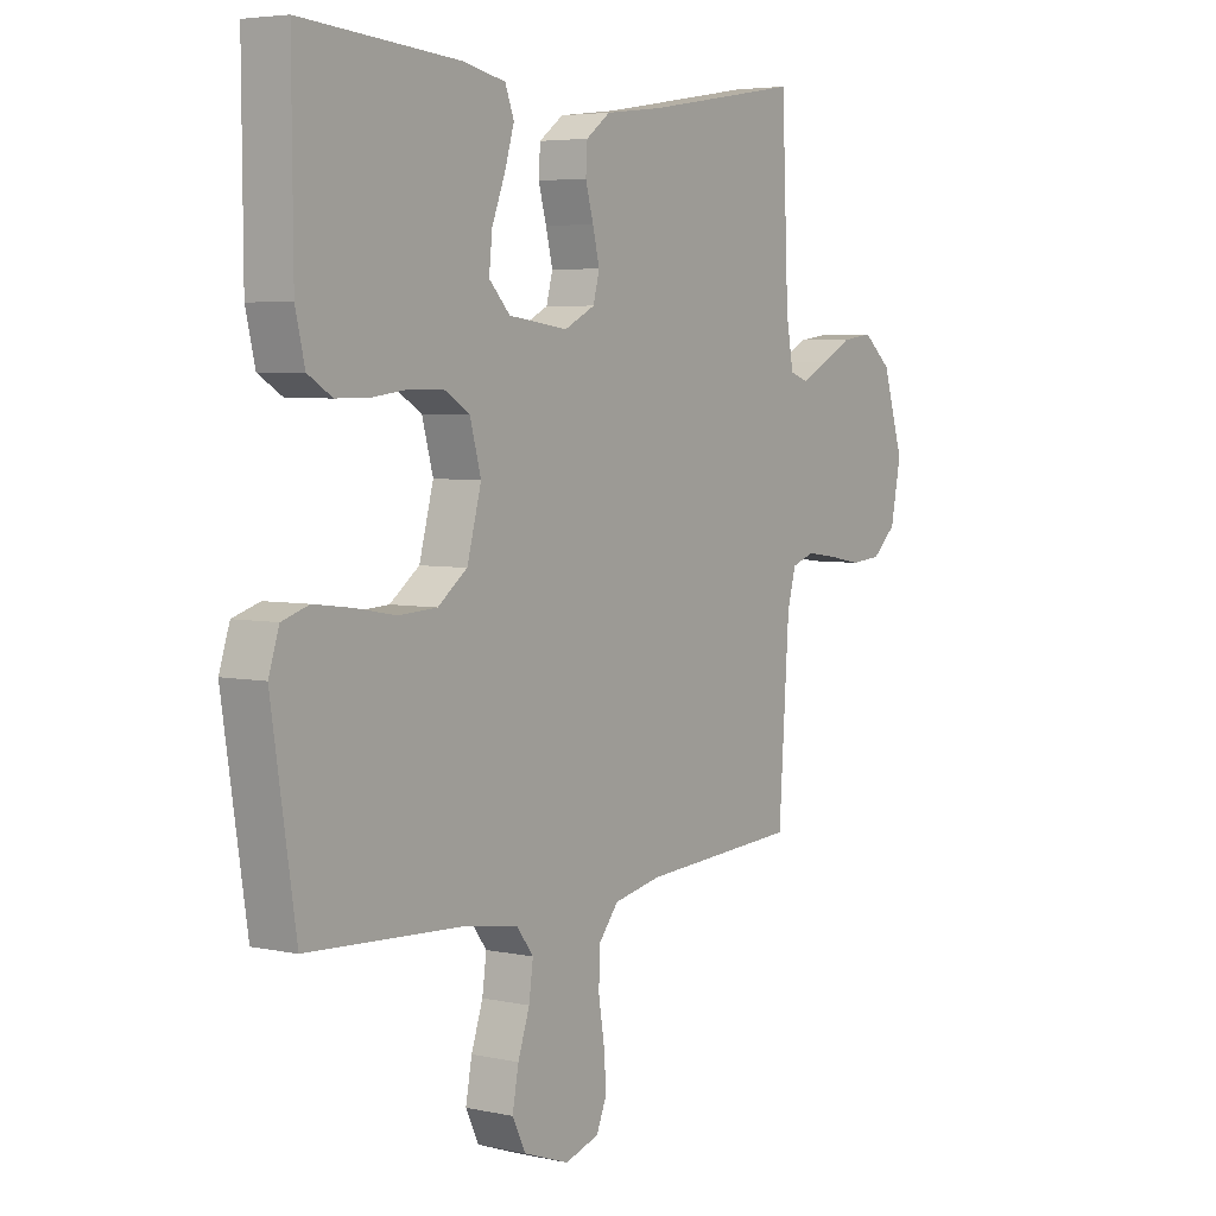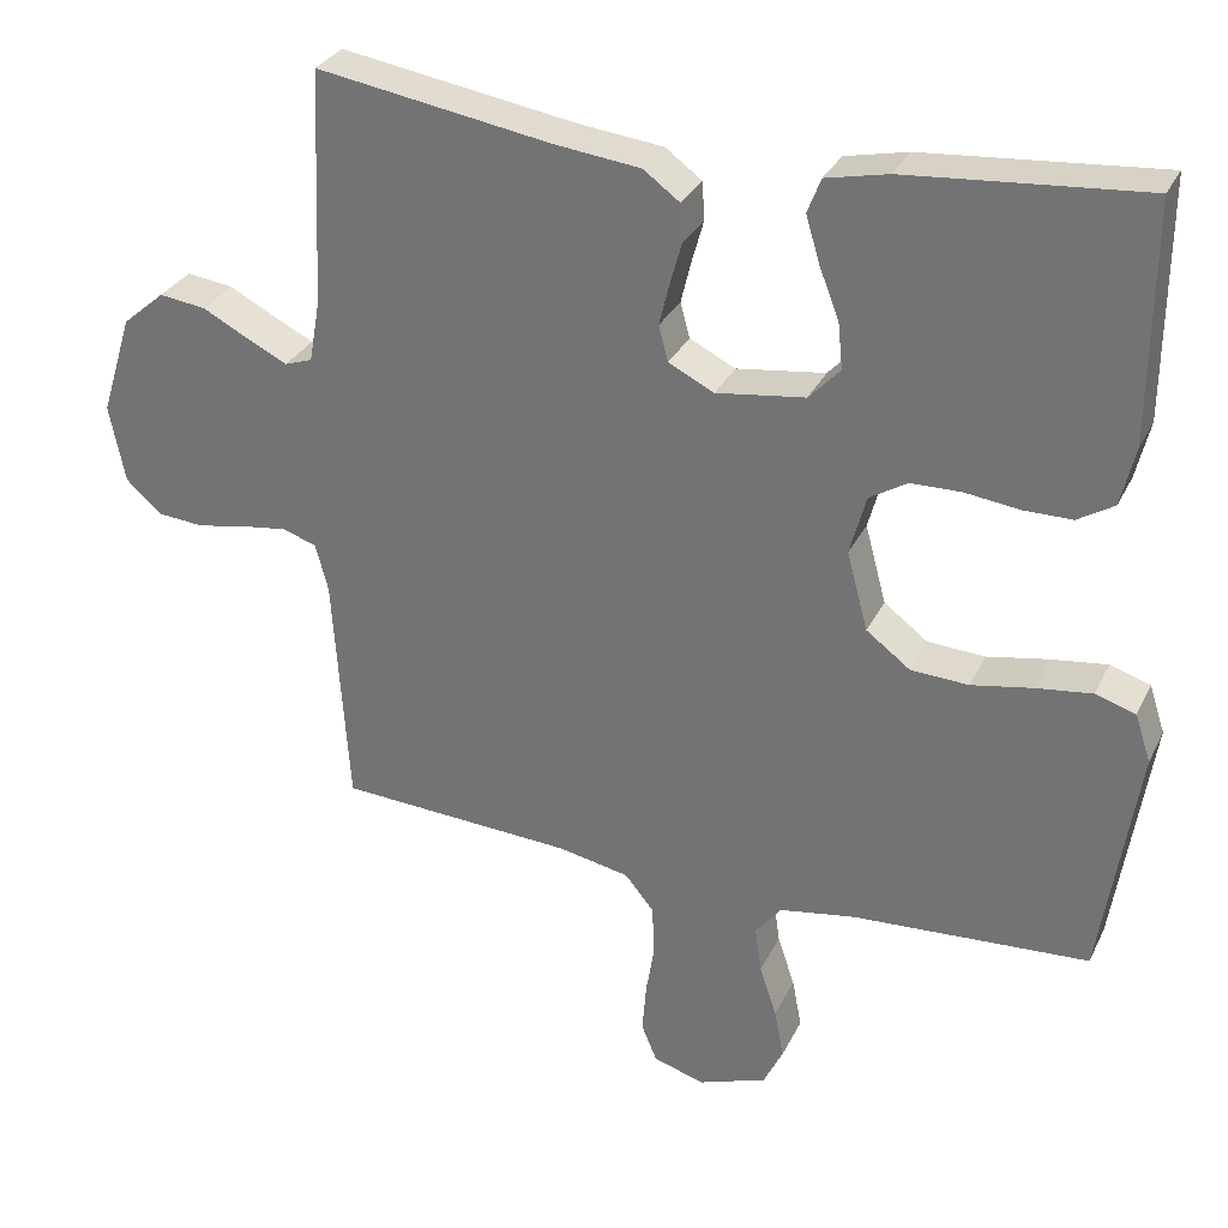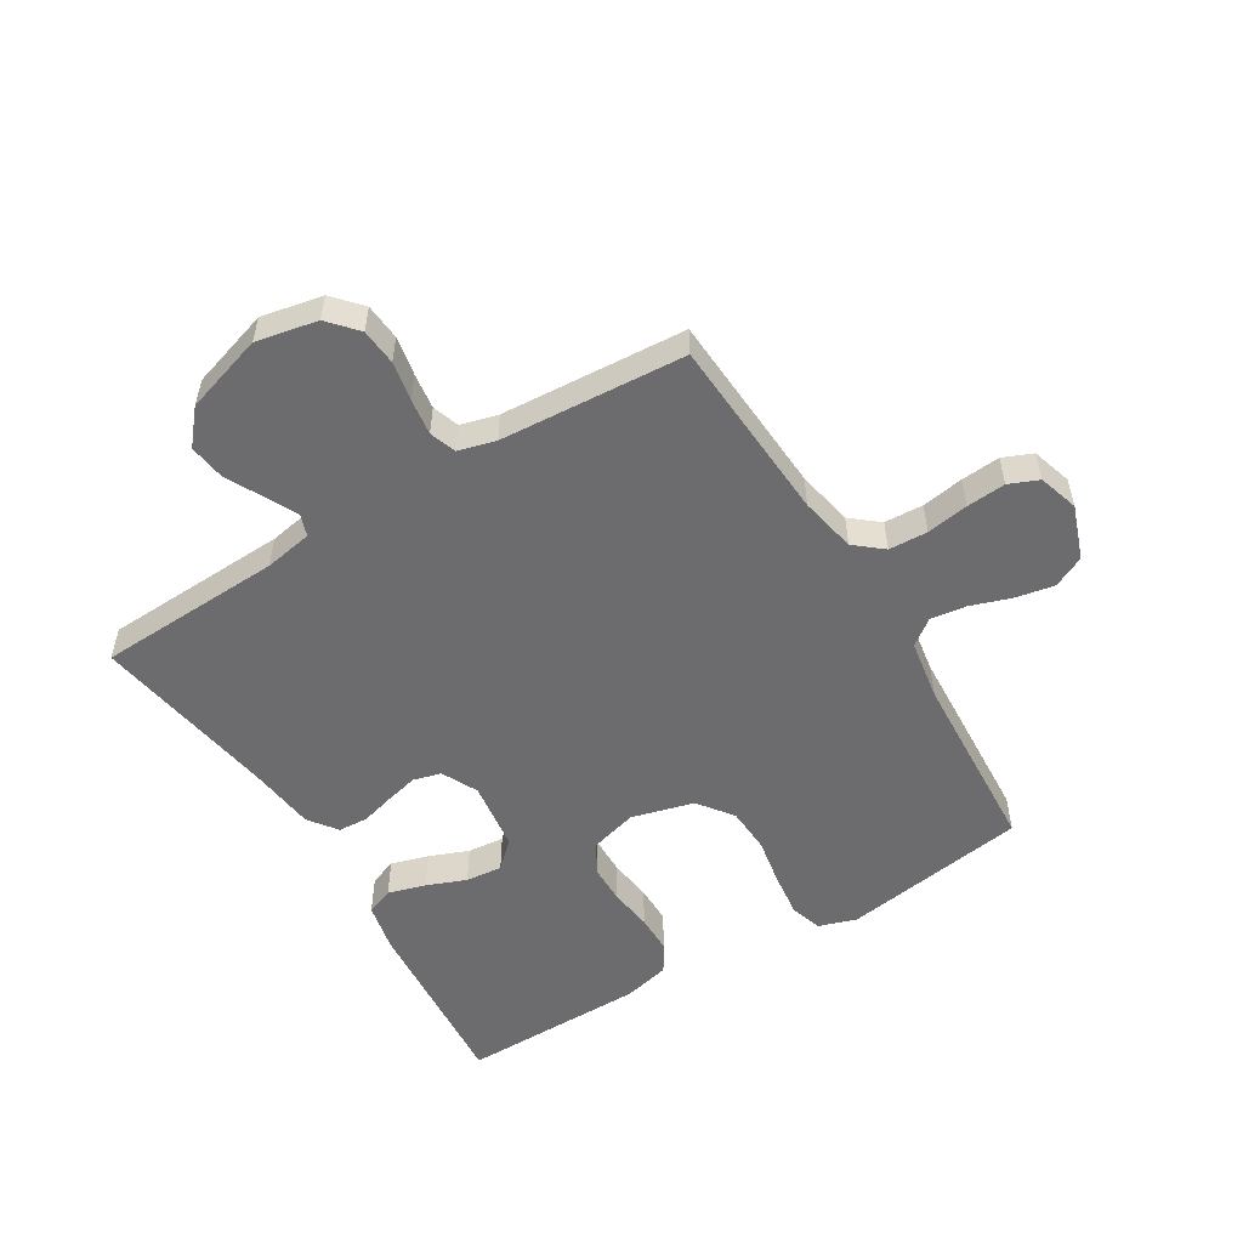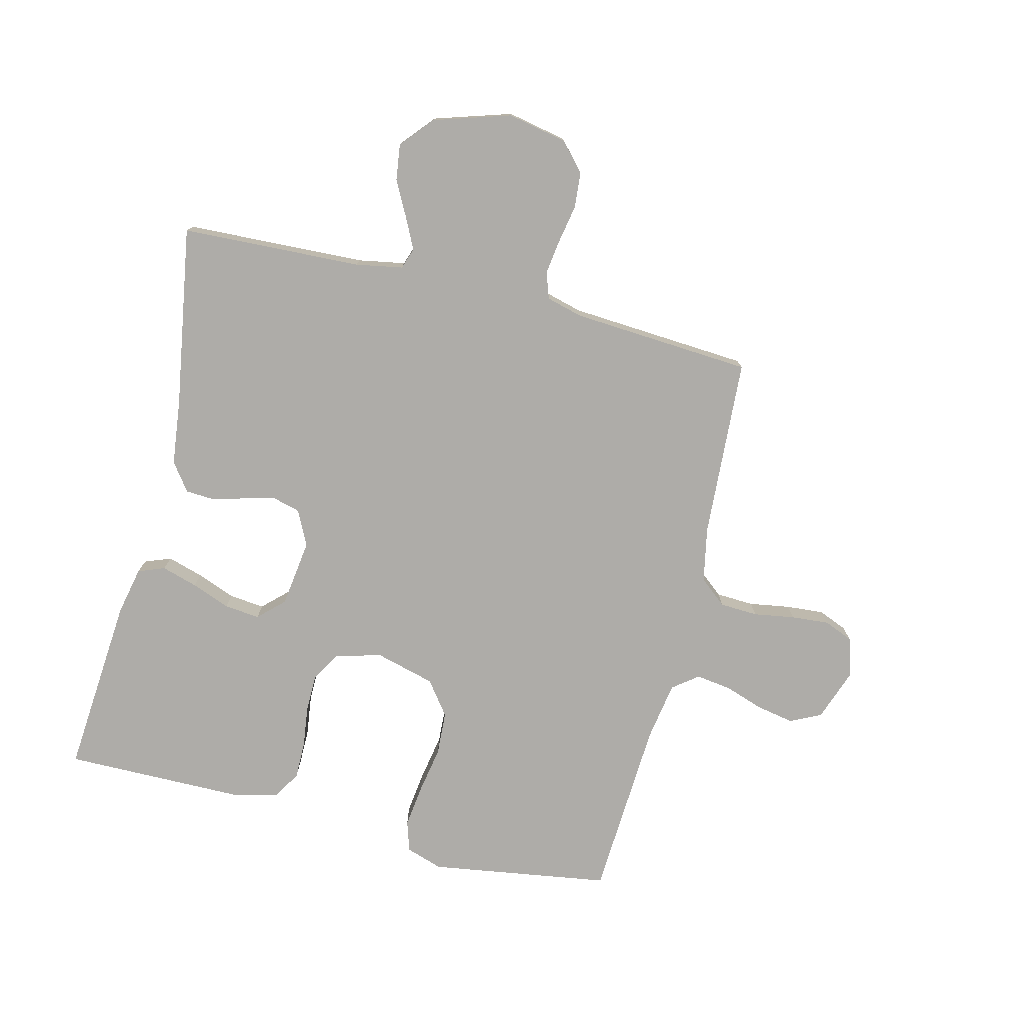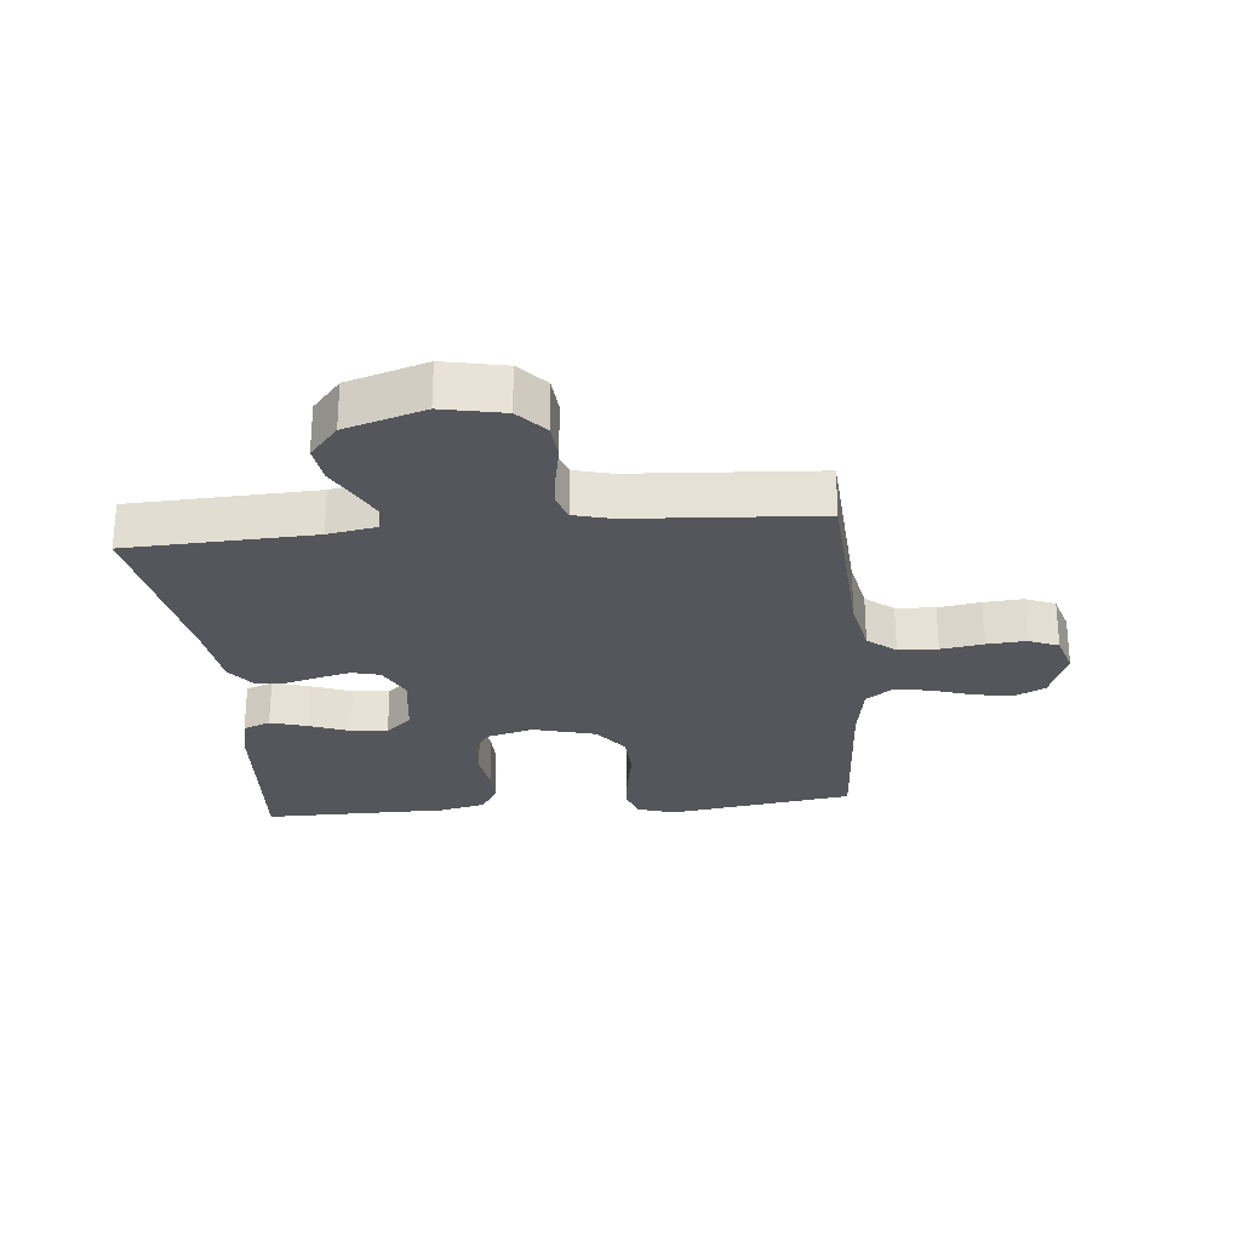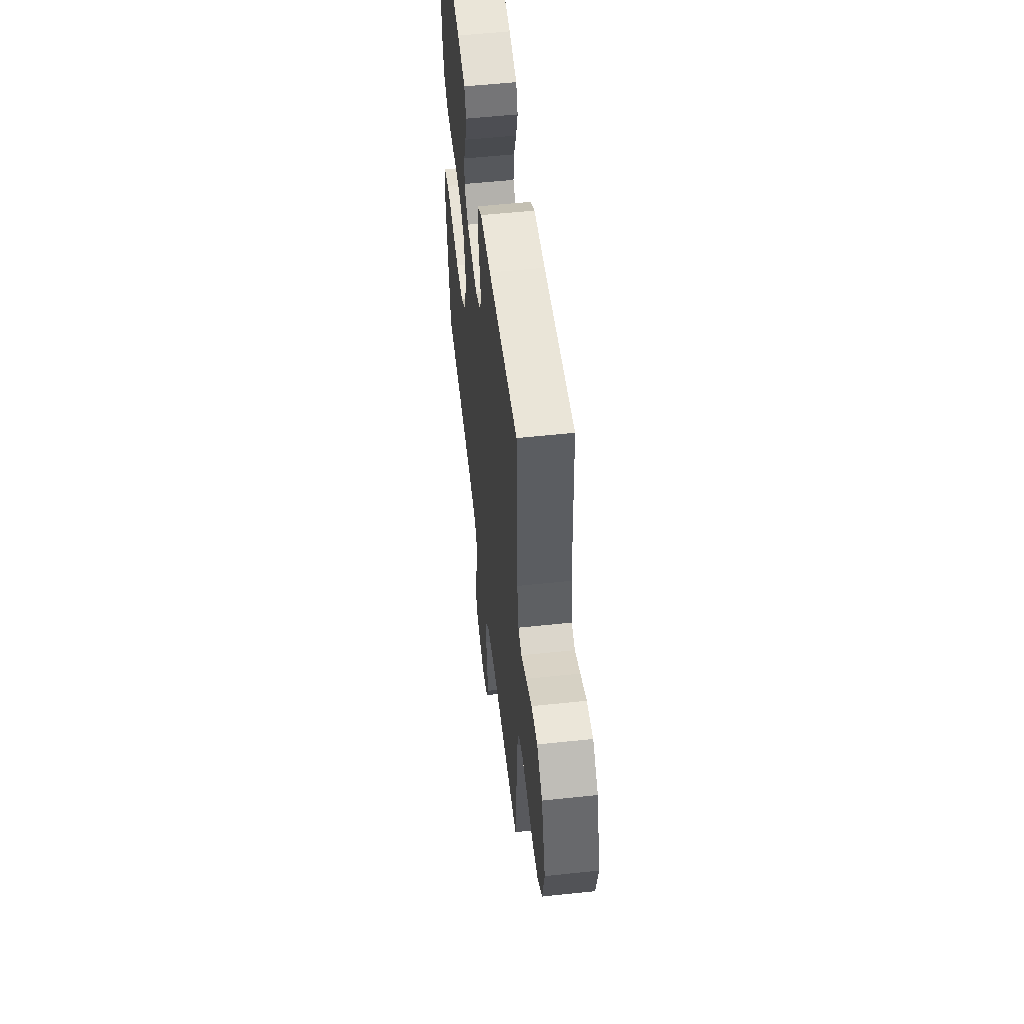
<metadata>
{"format":"obj","ext":"obj","renderer":"f3d","projection":"perspective","resolution":1024,"background":"white","views":[{"elev":4.8,"azim":-55.5,"up":"+Z"},{"elev":30.3,"azim":-157.7,"up":"+Z"},{"elev":-53.8,"azim":121.3,"up":"+Y"},{"elev":-76.9,"azim":76.1,"up":"+Y"},{"elev":-26.3,"azim":95.4,"up":"+Y"},{"elev":55.1,"azim":83.6,"up":"+Z"}]}
</metadata>
<code>
v -0.5 0.07 0.5
v -0.2 0.07 0.476
v -0.121 0.07 0.459
v -0.104 0.07 0.415
v -0.122 0.07 0.355
v -0.147 0.07 0.291
v -0.153 0.07 0.232
v -0.113 0.07 0.19
v 0 0.07 0.175
v 0.058 0.07 0.204
v 0.07 0.07 0.249
v 0.057 0.07 0.302
v 0.042 0.07 0.356
v 0.045 0.07 0.404
v 0.091 0.07 0.438
v 0.2 0.07 0.451
v 0.5 0.07 0.5
v 0.513 0.07 0.2
v 0.527 0.07 0.122
v 0.562 0.07 0.11
v 0.613 0.07 0.135
v 0.672 0.07 0.166
v 0.732 0.07 0.174
v 0.786 0.07 0.128
v 0.826 0.07 0
v 0.806 0.07 -0.099
v 0.76 0.07 -0.14
v 0.701 0.07 -0.145
v 0.637 0.07 -0.133
v 0.579 0.07 -0.125
v 0.536 0.07 -0.14
v 0.52 0.07 -0.2
v 0.5 0.07 -0.5
v 0.2 0.07 -0.518
v 0.109 0.07 -0.536
v 0.072 0.07 -0.581
v 0.069 0.07 -0.644
v 0.08 0.07 -0.712
v 0.085 0.07 -0.775
v 0.065 0.07 -0.823
v 0 0.07 -0.843
v -0.087 0.07 -0.812
v -0.112 0.07 -0.761
v -0.1 0.07 -0.698
v -0.078 0.07 -0.633
v -0.07 0.07 -0.575
v -0.102 0.07 -0.533
v -0.2 0.07 -0.517
v -0.5 0.07 -0.5
v -0.546 0.07 -0.2
v -0.526 0.07 -0.139
v -0.475 0.07 -0.123
v -0.404 0.07 -0.132
v -0.326 0.07 -0.146
v -0.253 0.07 -0.142
v -0.197 0.07 -0.1
v -0.17 0.07 0
v -0.191 0.07 0.076
v -0.239 0.07 0.105
v -0.303 0.07 0.106
v -0.372 0.07 0.097
v -0.434 0.07 0.097
v -0.48 0.07 0.125
v -0.498 0.07 0.2
v -0.5 0 0.5
v -0.2 0 0.476
v -0.121 0 0.459
v -0.104 0 0.415
v -0.122 0 0.355
v -0.147 0 0.291
v -0.153 0 0.232
v -0.113 0 0.19
v 0 0 0.175
v 0.058 0 0.204
v 0.07 0 0.249
v 0.057 0 0.302
v 0.042 0 0.356
v 0.045 0 0.404
v 0.091 0 0.438
v 0.2 0 0.451
v 0.5 0 0.5
v 0.513 0 0.2
v 0.527 0 0.122
v 0.562 0 0.11
v 0.613 0 0.135
v 0.672 0 0.166
v 0.732 0 0.174
v 0.786 0 0.128
v 0.826 0 0
v 0.806 0 -0.099
v 0.76 0 -0.14
v 0.701 0 -0.145
v 0.637 0 -0.133
v 0.579 0 -0.125
v 0.536 0 -0.14
v 0.52 0 -0.2
v 0.5 0 -0.5
v 0.2 0 -0.518
v 0.109 0 -0.536
v 0.072 0 -0.581
v 0.069 0 -0.644
v 0.08 0 -0.712
v 0.085 0 -0.775
v 0.065 0 -0.823
v 0 0 -0.843
v -0.087 0 -0.812
v -0.112 0 -0.761
v -0.1 0 -0.698
v -0.078 0 -0.633
v -0.07 0 -0.575
v -0.102 0 -0.533
v -0.2 0 -0.517
v -0.5 0 -0.5
v -0.546 0 -0.2
v -0.526 0 -0.139
v -0.475 0 -0.123
v -0.404 0 -0.132
v -0.326 0 -0.146
v -0.253 0 -0.142
v -0.197 0 -0.1
v -0.17 0 0
v -0.191 0 0.076
v -0.239 0 0.105
v -0.303 0 0.106
v -0.372 0 0.097
v -0.434 0 0.097
v -0.48 0 0.125
v -0.498 0 0.2
f 4 5 6
f 3 4 6
f 2 3 6
f 1 2 6
f 64 1 6
f 63 64 6
f 62 63 6
f 61 62 6
f 60 61 6
f 59 60 6 7
f 58 59 7 8
f 57 58 8 9
f 56 57 9 10
f 52 53 54
f 51 52 54
f 50 51 54
f 49 50 54
f 48 49 54
f 47 48 54 55
f 46 47 55 56
f 43 44 45
f 42 43 45
f 41 42 45
f 40 41 45
f 39 40 45
f 38 39 45
f 37 38 45
f 36 37 45 46
f 46 56 10
f 36 46 10
f 35 36 10
f 32 33 34
f 35 10 11
f 34 35 11
f 32 34 11
f 31 32 11
f 27 28 29
f 26 27 29
f 25 26 29
f 24 25 29
f 23 24 29
f 22 23 29
f 21 22 29
f 20 21 29 30
f 30 31 11
f 20 30 11
f 19 20 11
f 16 17 18
f 16 18 19
f 15 16 19
f 14 15 19
f 13 14 19
f 12 13 19
f 11 12 19
f 70 69 68
f 70 68 67
f 70 67 66
f 70 66 65
f 70 65 128
f 70 128 127
f 70 127 126
f 70 126 125
f 70 125 124
f 71 70 124 123
f 72 71 123 122
f 73 72 122 121
f 74 73 121 120
f 118 117 116
f 118 116 115
f 118 115 114
f 118 114 113
f 118 113 112
f 119 118 112 111
f 120 119 111 110
f 109 108 107
f 109 107 106
f 109 106 105
f 109 105 104
f 109 104 103
f 109 103 102
f 109 102 101
f 110 109 101 100
f 74 120 110
f 74 110 100
f 74 100 99
f 98 97 96
f 75 74 99
f 75 99 98
f 75 98 96
f 75 96 95
f 93 92 91
f 93 91 90
f 93 90 89
f 93 89 88
f 93 88 87
f 93 87 86
f 93 86 85
f 94 93 85 84
f 75 95 94
f 75 94 84
f 75 84 83
f 82 81 80
f 83 82 80
f 83 80 79
f 83 79 78
f 83 78 77
f 83 77 76
f 83 76 75
f 1 65 66 2
f 2 66 67 3
f 3 67 68 4
f 4 68 69 5
f 5 69 70 6
f 6 70 71 7
f 7 71 72 8
f 8 72 73 9
f 9 73 74 10
f 10 74 75 11
f 11 75 76 12
f 12 76 77 13
f 13 77 78 14
f 14 78 79 15
f 15 79 80 16
f 16 80 81 17
f 17 81 82 18
f 18 82 83 19
f 19 83 84 20
f 20 84 85 21
f 21 85 86 22
f 22 86 87 23
f 23 87 88 24
f 24 88 89 25
f 25 89 90 26
f 26 90 91 27
f 27 91 92 28
f 28 92 93 29
f 29 93 94 30
f 30 94 95 31
f 31 95 96 32
f 32 96 97 33
f 33 97 98 34
f 34 98 99 35
f 35 99 100 36
f 36 100 101 37
f 37 101 102 38
f 38 102 103 39
f 39 103 104 40
f 40 104 105 41
f 41 105 106 42
f 42 106 107 43
f 43 107 108 44
f 44 108 109 45
f 45 109 110 46
f 46 110 111 47
f 47 111 112 48
f 48 112 113 49
f 49 113 114 50
f 50 114 115 51
f 51 115 116 52
f 52 116 117 53
f 53 117 118 54
f 54 118 119 55
f 55 119 120 56
f 56 120 121 57
f 57 121 122 58
f 58 122 123 59
f 59 123 124 60
f 60 124 125 61
f 61 125 126 62
f 62 126 127 63
f 63 127 128 64
f 64 128 65 1

</code>
